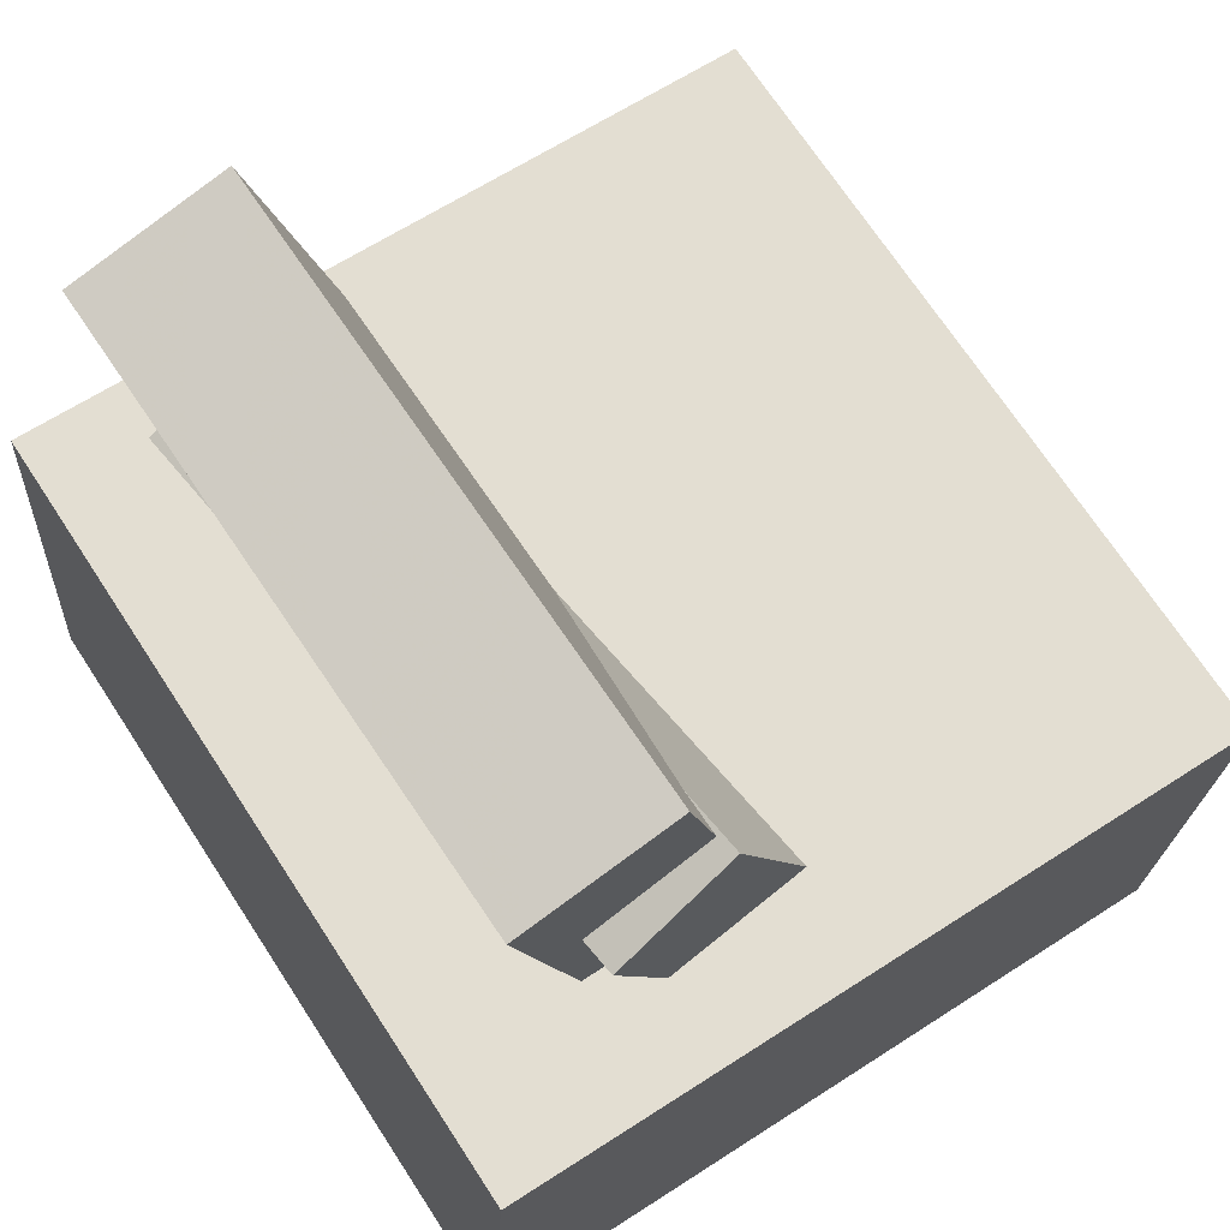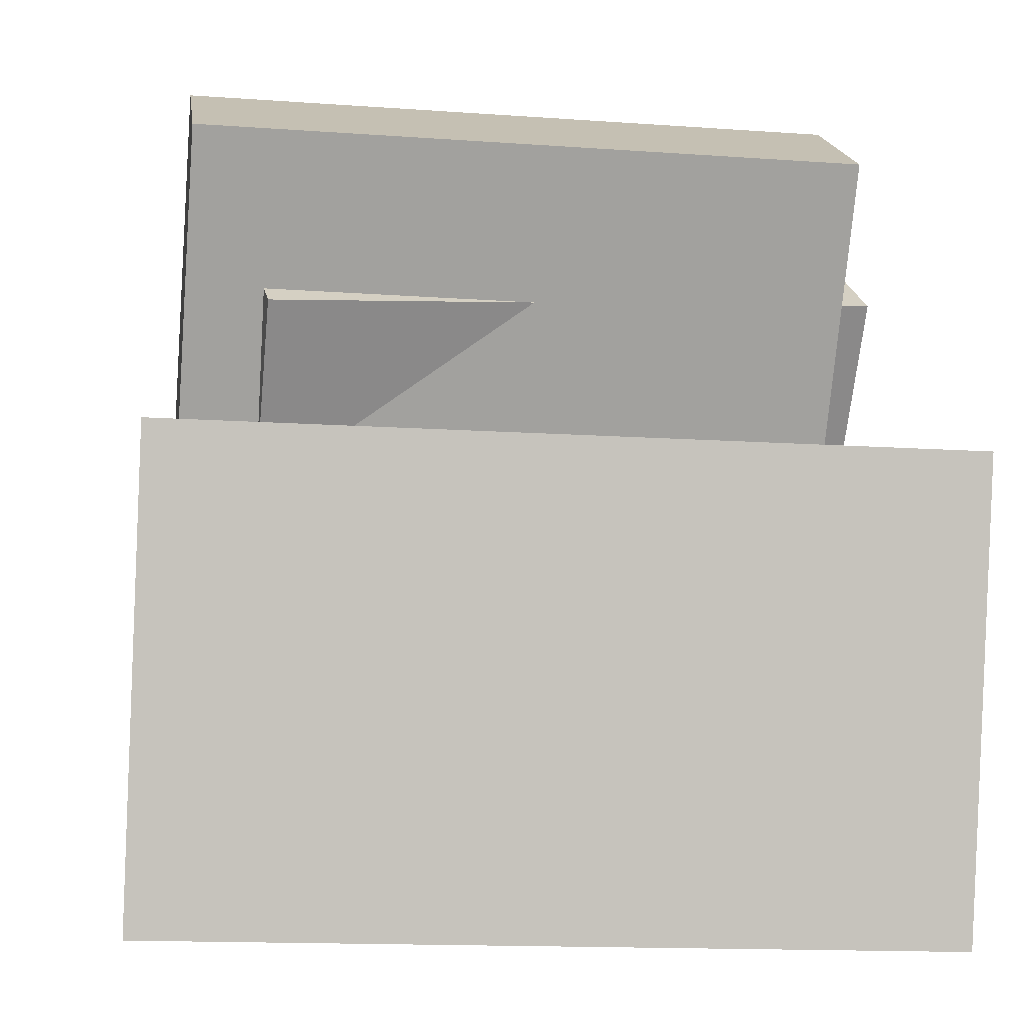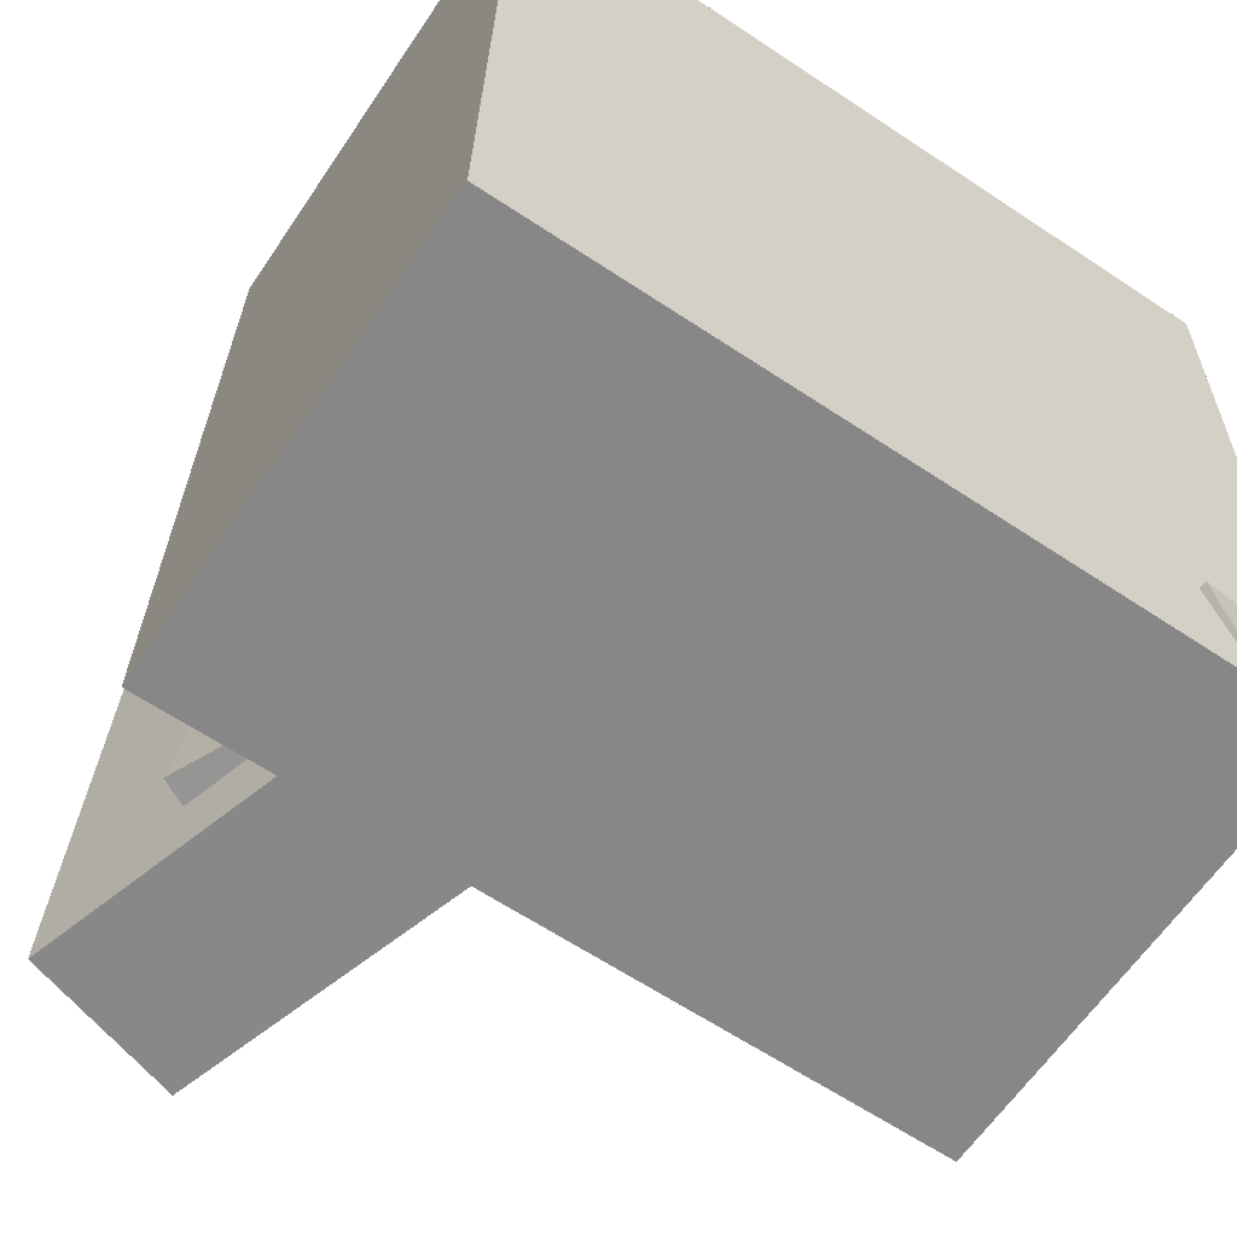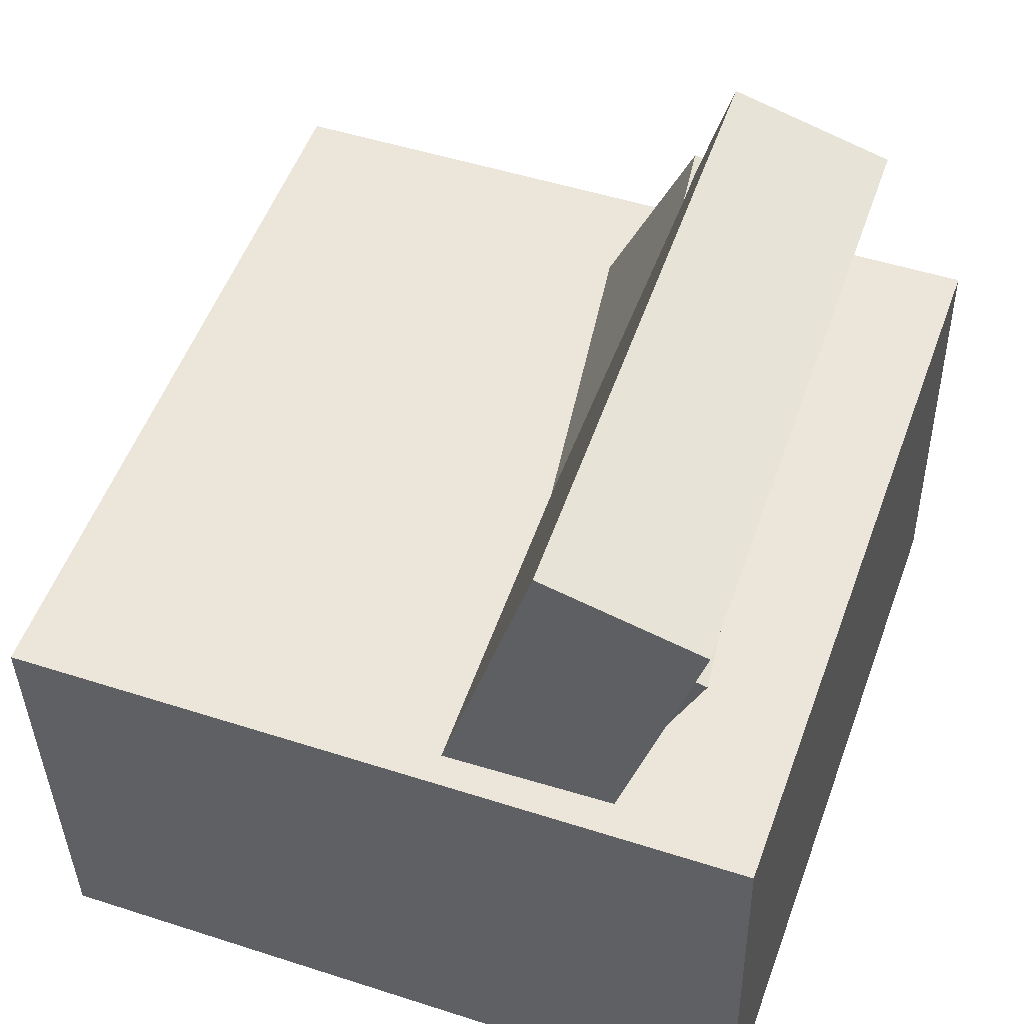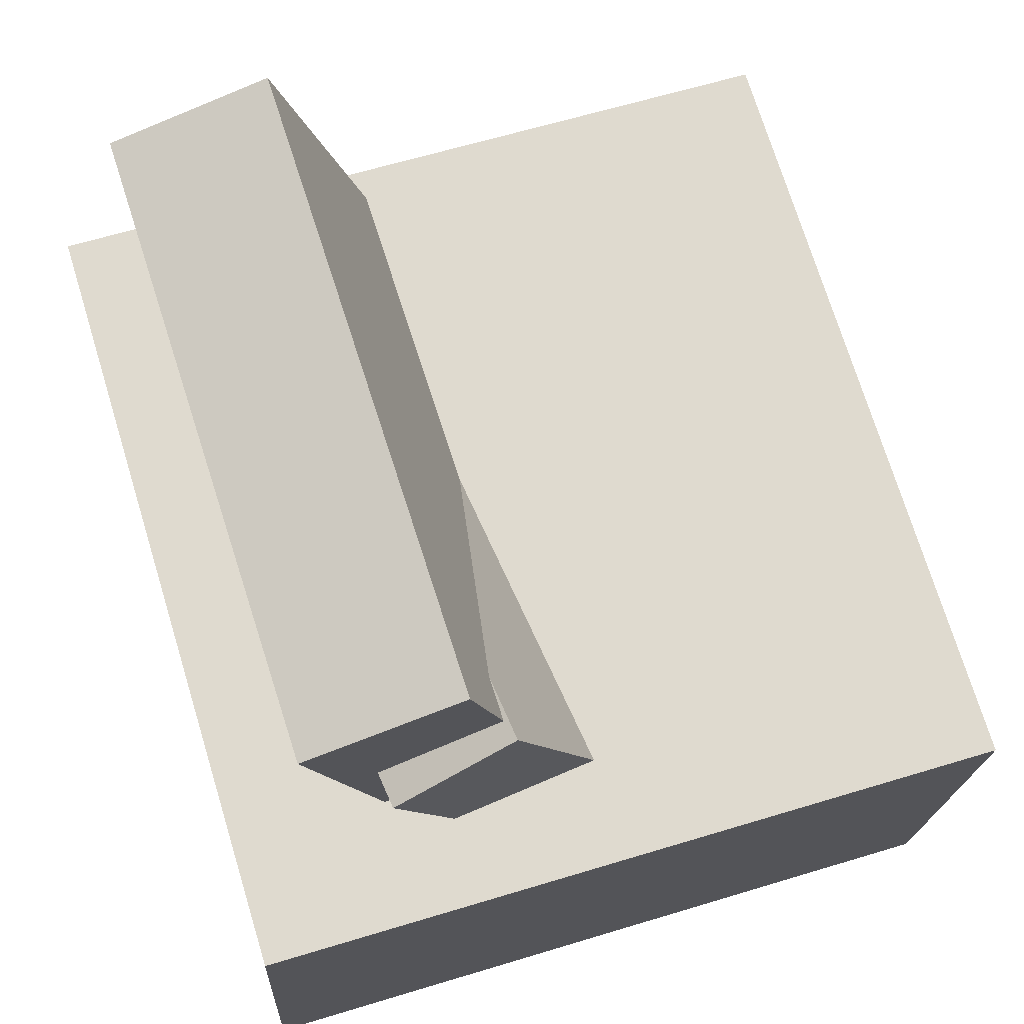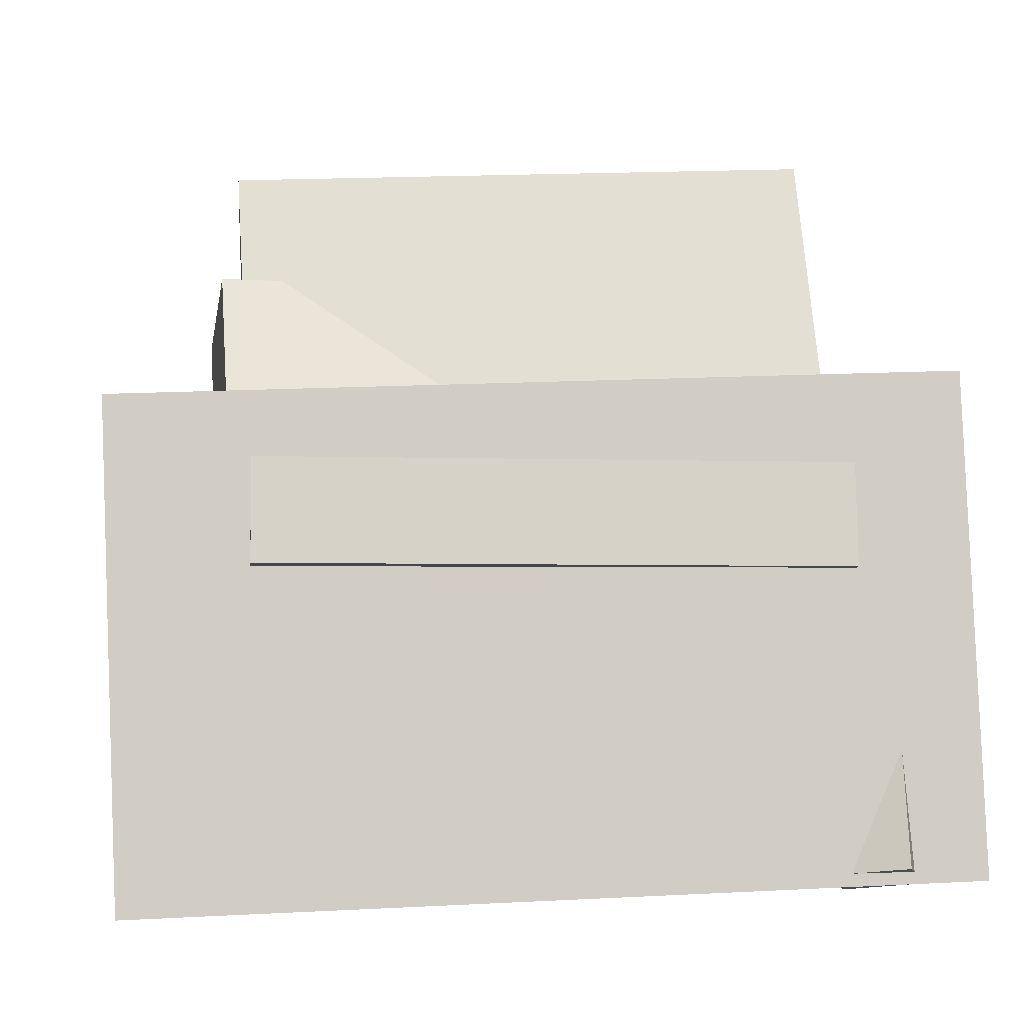
<metadata>
{"format":"obj","ext":"obj","renderer":"f3d","projection":"perspective","resolution":1024,"background":"white","views":[{"elev":67.2,"azim":-33.9,"up":"+Y"},{"elev":3.5,"azim":-98.2,"up":"+Y"},{"elev":-65.0,"azim":-35.8,"up":"+Z"},{"elev":55.1,"azim":-161.0,"up":"+Y"},{"elev":69.4,"azim":-17.7,"up":"+Y"},{"elev":-7.9,"azim":84.4,"up":"+Y"}]}
</metadata>
<code>
v -0.2121 0.2438 -0.066
v -0.2057 0.2356 0.1958
v -0.1529 0.2678 -0.0667
v -0.1464 0.2596 0.1951
v -0.1521 0.0958 -0.07211
v -0.1457 0.08759 0.1897
v -0.0929 0.1198 -0.07281
v -0.08648 0.1116 0.189
f 1.0 7.0 5.0
f 1.0 3.0 7.0
f 1.0 4.0 3.0
f 1.0 2.0 4.0
f 3.0 8.0 7.0
f 3.0 4.0 8.0
f 5.0 7.0 8.0
f 5.0 8.0 6.0
f 1.0 5.0 6.0
f 1.0 6.0 2.0
f 2.0 6.0 8.0
f 2.0 8.0 4.0
v 0.01956 -0.04255 -0.1855
v 0.02235 -0.04505 0.196
v 0.01649 0.0244 -0.1851
v 0.01928 0.0219 0.1965
v 0.2414 -0.03237 -0.1871
v 0.2442 -0.03487 0.1945
v 0.2384 0.03458 -0.1866
v 0.2412 0.03208 0.1949
f 9.0 15.0 13.0
f 9.0 11.0 15.0
f 9.0 12.0 11.0
f 9.0 10.0 12.0
f 11.0 16.0 15.0
f 11.0 12.0 16.0
f 13.0 15.0 16.0
f 13.0 16.0 14.0
f 9.0 13.0 14.0
f 9.0 14.0 10.0
f 10.0 14.0 16.0
f 10.0 16.0 12.0
v -0.1198 0.3257 -0.2262
v -0.1182 0.3046 0.2092
v -0.03045 -0.01643 -0.2431
v -0.02892 -0.0375 0.1923
v -0.2297 0.2971 -0.2272
v -0.2282 0.276 0.2082
v -0.1404 -0.04508 -0.2441
v -0.1388 -0.06615 0.1913
f 17.0 23.0 21.0
f 17.0 19.0 23.0
f 17.0 20.0 19.0
f 17.0 18.0 20.0
f 19.0 24.0 23.0
f 19.0 20.0 24.0
f 21.0 23.0 24.0
f 21.0 24.0 22.0
f 17.0 21.0 22.0
f 17.0 22.0 18.0
f 18.0 22.0 24.0
f 18.0 24.0 20.0
v 0.1731 -0.2304 -0.2445
v 0.1381 0.01839 -0.2378
v 0.2426 -0.2214 -0.2167
v 0.2076 0.02739 -0.21
v 0.1533 -0.2346 -0.1935
v 0.1183 0.01424 -0.1868
v 0.2228 -0.2256 -0.1658
v 0.1878 0.02324 -0.1591
f 25.0 31.0 29.0
f 25.0 27.0 31.0
f 25.0 28.0 27.0
f 25.0 26.0 28.0
f 27.0 32.0 31.0
f 27.0 28.0 32.0
f 29.0 31.0 32.0
f 29.0 32.0 30.0
f 25.0 29.0 30.0
f 25.0 30.0 26.0
f 26.0 30.0 32.0
f 26.0 32.0 28.0
v -0.2211 0.1865 -0.1798
v -0.178 0.1839 0.229
v -0.1345 0.2231 -0.1887
v -0.09129 0.2206 0.22
v -0.1125 -0.07409 -0.1929
v -0.0693 -0.07667 0.2158
v -0.02576 -0.03748 -0.2018
v 0.0174 -0.04006 0.2069
f 33.0 39.0 37.0
f 33.0 35.0 39.0
f 33.0 36.0 35.0
f 33.0 34.0 36.0
f 35.0 40.0 39.0
f 35.0 36.0 40.0
f 37.0 39.0 40.0
f 37.0 40.0 38.0
f 33.0 37.0 38.0
f 33.0 38.0 34.0
f 34.0 38.0 40.0
f 34.0 40.0 36.0
v -0.287 0.08895 0.282
v -0.2982 -0.2342 0.2676
v 0.2343 0.07068 0.2877
v 0.2231 -0.2525 0.2733
v -0.2802 0.1128 -0.2609
v -0.2914 -0.2104 -0.2752
v 0.241 0.09448 -0.2552
v 0.2299 -0.2287 -0.2695
f 41.0 47.0 45.0
f 41.0 43.0 47.0
f 41.0 44.0 43.0
f 41.0 42.0 44.0
f 43.0 48.0 47.0
f 43.0 44.0 48.0
f 45.0 47.0 48.0
f 45.0 48.0 46.0
f 41.0 45.0 46.0
f 41.0 46.0 42.0
f 42.0 46.0 48.0
f 42.0 48.0 44.0

</code>
